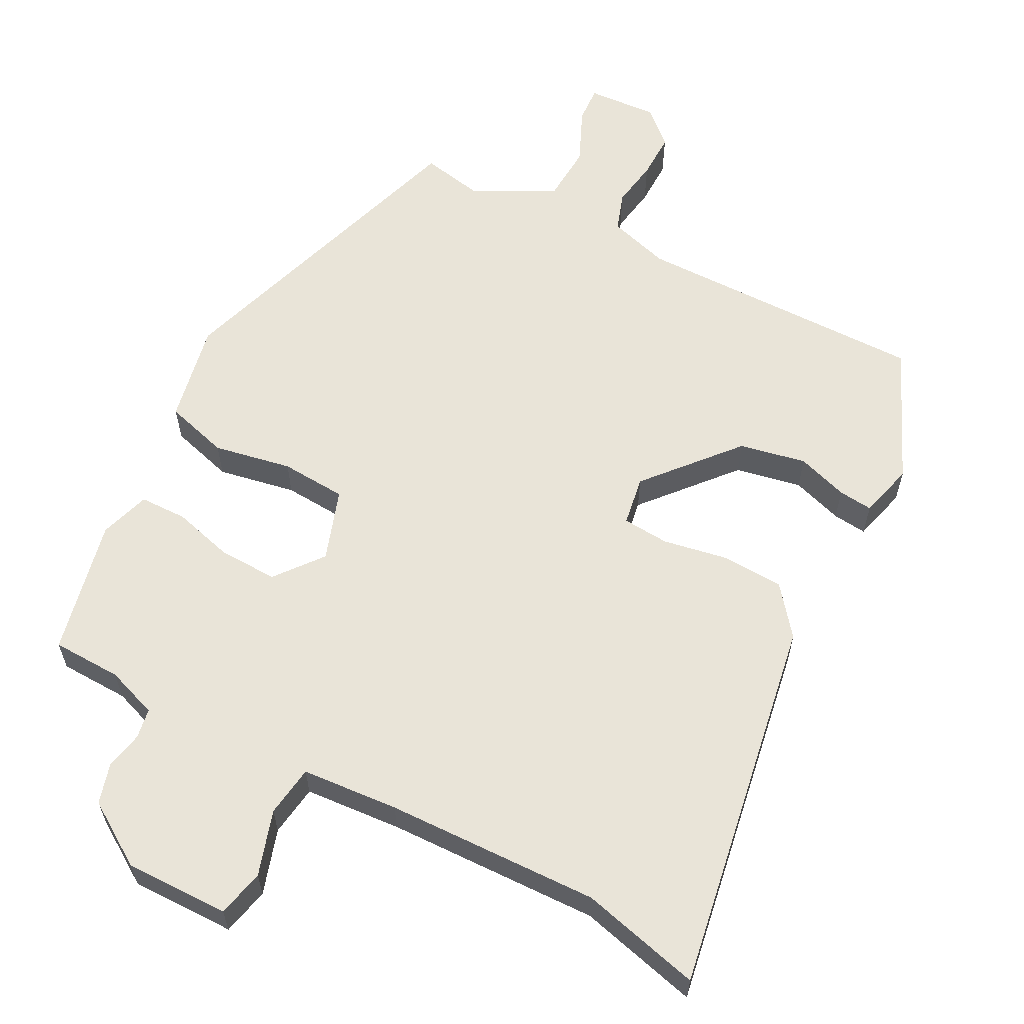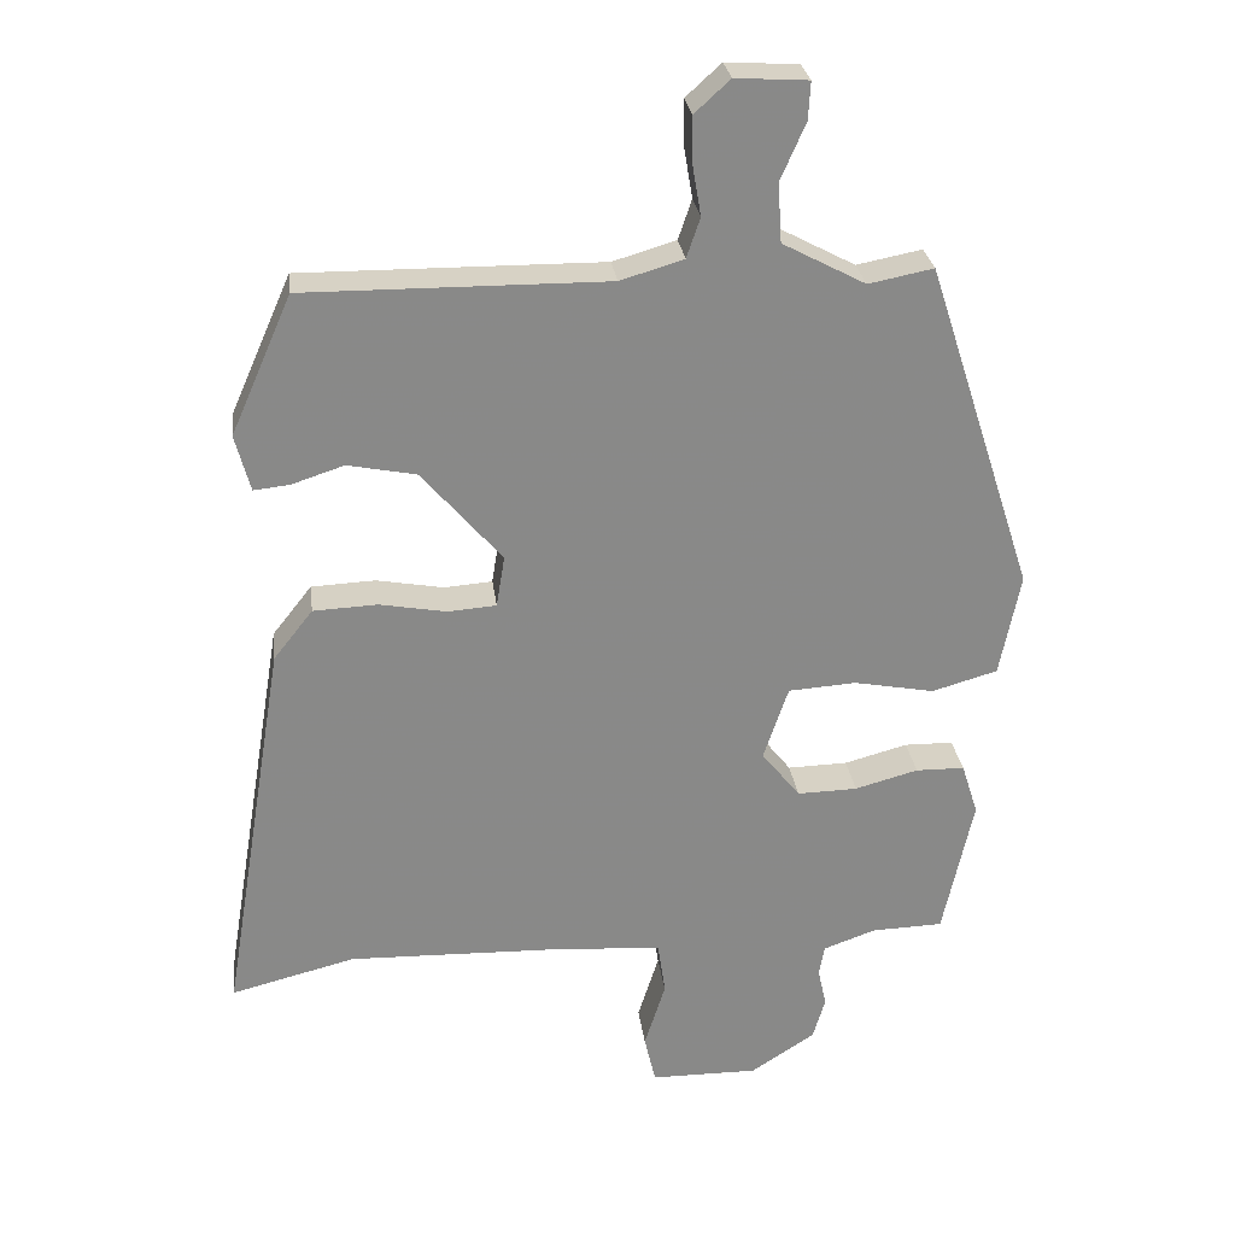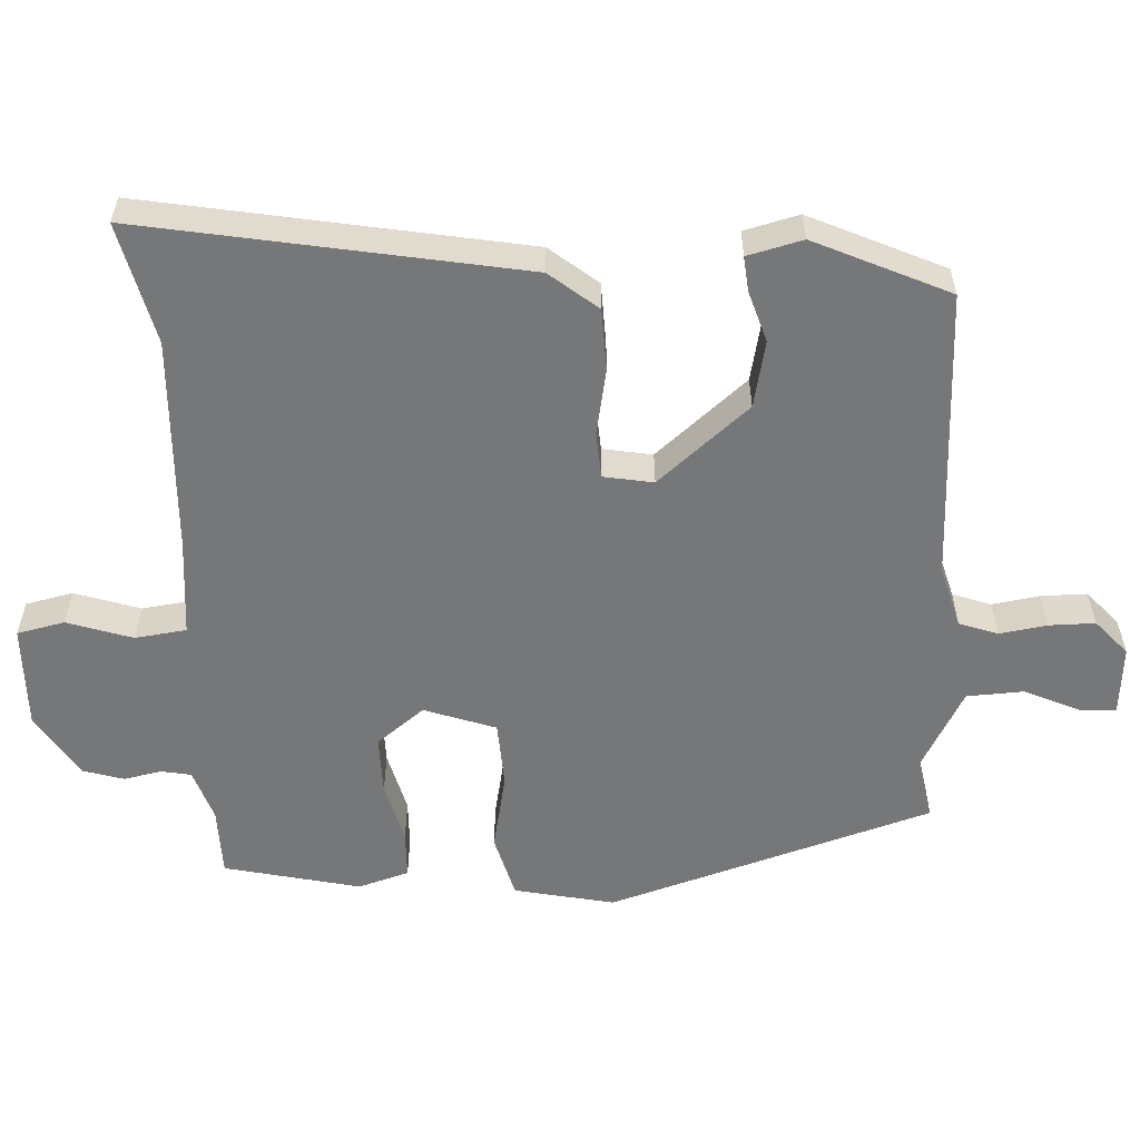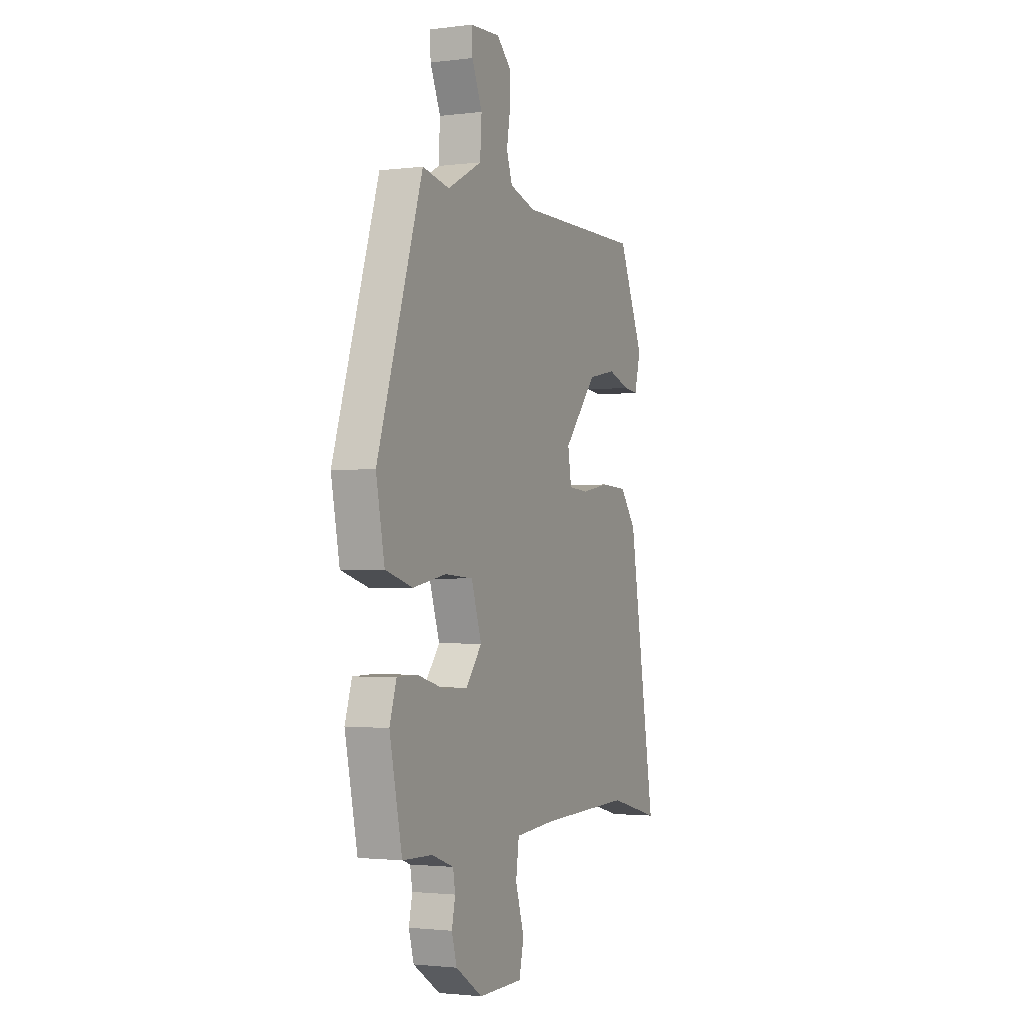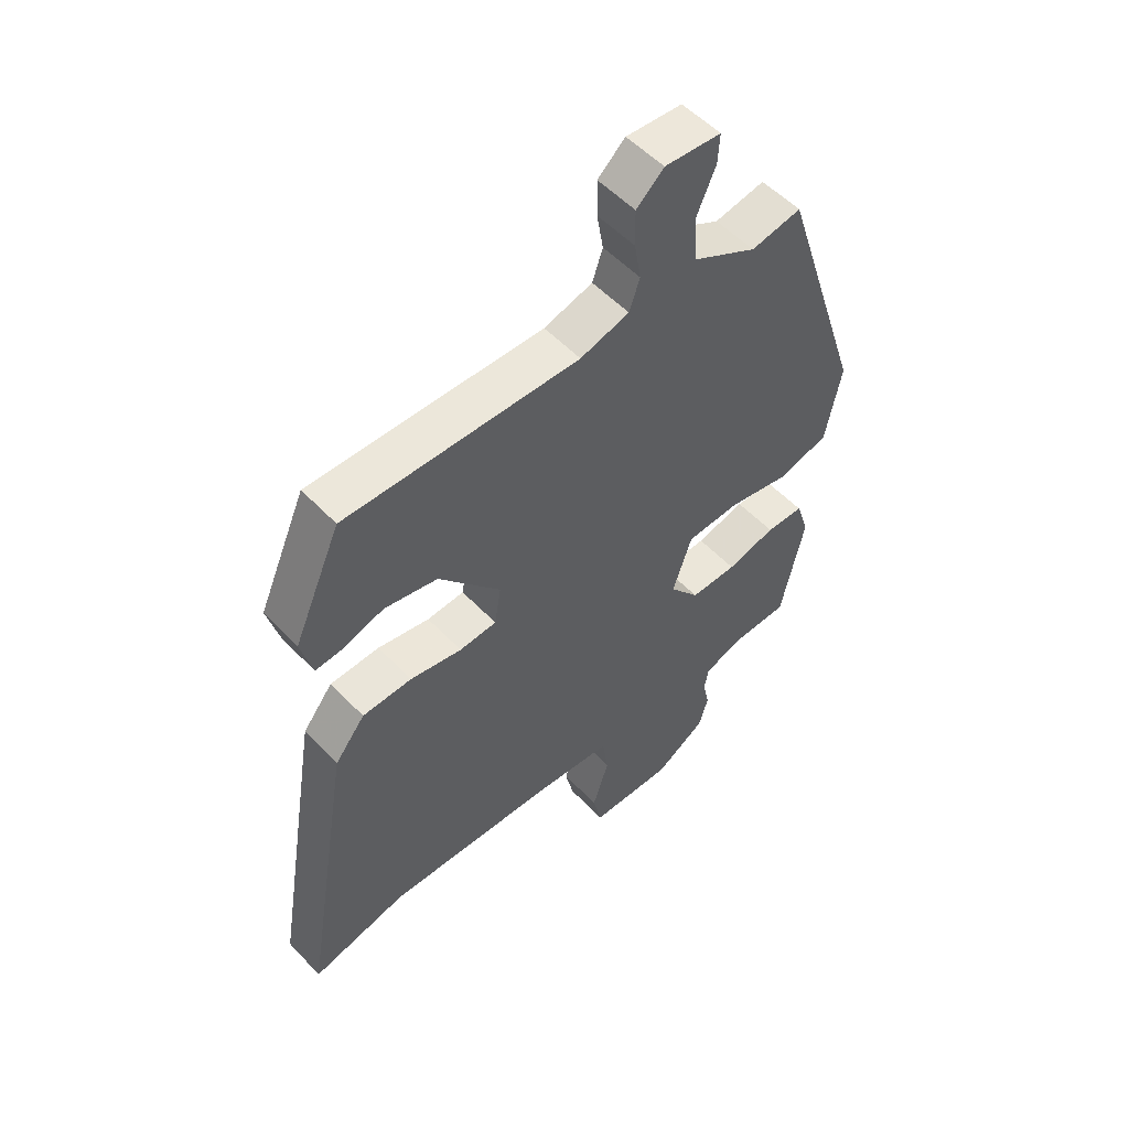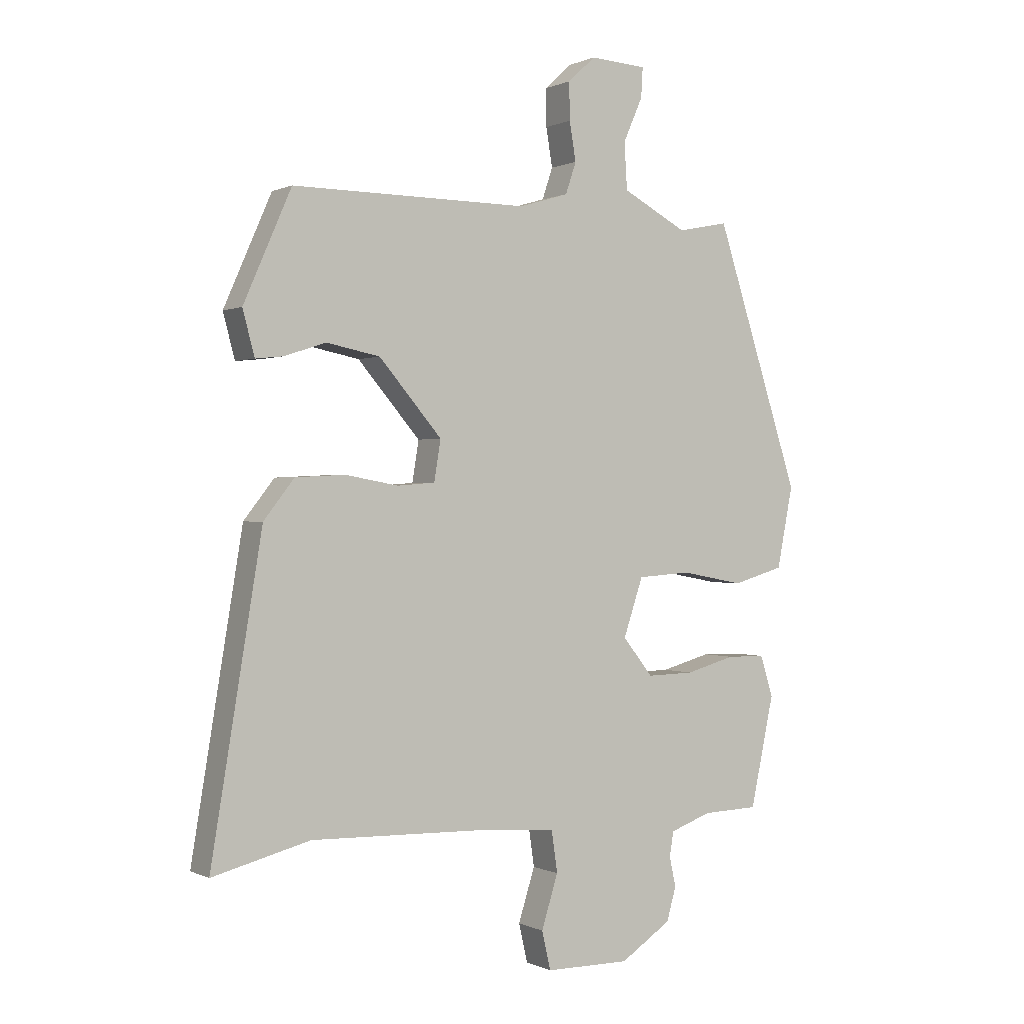
<metadata>
{"format":"obj","ext":"obj","renderer":"f3d","projection":"perspective","resolution":1024,"background":"white","views":[{"elev":60.7,"azim":-152.5,"up":"+Y"},{"elev":27.4,"azim":-7.1,"up":"+Z"},{"elev":-57.1,"azim":-87.9,"up":"+Y"},{"elev":-2.0,"azim":113.9,"up":"+Z"},{"elev":53.6,"azim":-42.1,"up":"+Z"},{"elev":0.3,"azim":-31.5,"up":"+Z"}]}
</metadata>
<code>
v 0.43 0.07 -0.485
v 0.335 0.07 -0.488
v 0.265 0.07 -0.513
v 0.258 0.07 -0.554
v 0.269 0.07 -0.605
v 0.253 0.07 -0.661
v 0.167 0.07 -0.717
v 0.024 0.07 -0.716
v 0.009 0.07 -0.651
v 0.037 0.07 -0.562
v 0.027 0.07 -0.492
v -0.106 0.07 -0.482
v -0.399 0.07 -0.474
v -0.564 0.07 -0.516
v -0.478 0.07 0.002
v -0.426 0.07 0.068
v -0.341 0.07 0.072
v -0.252 0.07 0.056
v -0.188 0.07 0.061
v -0.177 0.07 0.129
v -0.283 0.07 0.252
v -0.374 0.07 0.27
v -0.444 0.07 0.247
v -0.491 0.07 0.242
v -0.511 0.07 0.317
v -0.43 0.07 0.501
v -0.03 0.07 0.498
v 0.054 0.07 0.523
v 0.072 0.07 0.576
v 0.061 0.07 0.641
v 0.06 0.07 0.704
v 0.107 0.07 0.747
v 0.203 0.07 0.741
v 0.2 0.07 0.691
v 0.167 0.07 0.616
v 0.172 0.07 0.538
v 0.282 0.07 0.48
v 0.368 0.07 0.497
v 0.512 0.07 0.056
v 0.485 0.07 -0.081
v 0.398 0.07 -0.106
v 0.291 0.07 -0.086
v 0.201 0.07 -0.092
v 0.168 0.07 -0.19
v 0.219 0.07 -0.254
v 0.299 0.07 -0.252
v 0.383 0.07 -0.229
v 0.448 0.07 -0.23
v 0.47 0.07 -0.299
v 0.43 0 -0.485
v 0.335 0 -0.488
v 0.265 0 -0.513
v 0.258 0 -0.554
v 0.269 0 -0.605
v 0.253 0 -0.661
v 0.167 0 -0.717
v 0.024 0 -0.716
v 0.009 0 -0.651
v 0.037 0 -0.562
v 0.027 0 -0.492
v -0.106 0 -0.482
v -0.399 0 -0.474
v -0.564 0 -0.516
v -0.478 0 0.002
v -0.426 0 0.068
v -0.341 0 0.072
v -0.252 0 0.056
v -0.188 0 0.061
v -0.177 0 0.129
v -0.283 0 0.252
v -0.374 0 0.27
v -0.444 0 0.247
v -0.491 0 0.242
v -0.511 0 0.317
v -0.43 0 0.501
v -0.03 0 0.498
v 0.054 0 0.523
v 0.072 0 0.576
v 0.061 0 0.641
v 0.06 0 0.704
v 0.107 0 0.747
v 0.203 0 0.741
v 0.2 0 0.691
v 0.167 0 0.616
v 0.172 0 0.538
v 0.282 0 0.48
v 0.368 0 0.497
v 0.512 0 0.056
v 0.485 0 -0.081
v 0.398 0 -0.106
v 0.291 0 -0.086
v 0.201 0 -0.092
v 0.168 0 -0.19
v 0.219 0 -0.254
v 0.299 0 -0.252
v 0.383 0 -0.229
v 0.448 0 -0.23
v 0.47 0 -0.299
f 49 1 2
f 48 49 2
f 47 48 2
f 46 47 2
f 45 46 2 3
f 44 45 3 4
f 40 41 42
f 39 40 42
f 38 39 42
f 37 38 42
f 36 37 42 43
f 35 36 43 44
f 33 34 35
f 32 33 35
f 31 32 35
f 30 31 35
f 29 30 35
f 28 29 35 44
f 25 26 27
f 24 25 27
f 23 24 27
f 22 23 27
f 21 22 27 28
f 20 21 28 44
f 16 17 18
f 15 16 18
f 14 15 18
f 13 14 18
f 12 13 18 19
f 19 20 44
f 12 19 44
f 11 12 44
f 8 9 10
f 7 8 10
f 10 11 44
f 7 10 44
f 6 7 44
f 5 6 44
f 4 5 44
f 51 50 98
f 51 98 97
f 51 97 96
f 51 96 95
f 52 51 95 94
f 53 52 94 93
f 91 90 89
f 91 89 88
f 91 88 87
f 91 87 86
f 92 91 86 85
f 93 92 85 84
f 84 83 82
f 84 82 81
f 84 81 80
f 84 80 79
f 84 79 78
f 93 84 78 77
f 76 75 74
f 76 74 73
f 76 73 72
f 76 72 71
f 77 76 71 70
f 93 77 70 69
f 67 66 65
f 67 65 64
f 67 64 63
f 67 63 62
f 68 67 62 61
f 93 69 68
f 93 68 61
f 93 61 60
f 59 58 57
f 59 57 56
f 93 60 59
f 93 59 56
f 93 56 55
f 93 55 54
f 93 54 53
f 1 50 51 2
f 2 51 52 3
f 3 52 53 4
f 4 53 54 5
f 5 54 55 6
f 6 55 56 7
f 7 56 57 8
f 8 57 58 9
f 9 58 59 10
f 10 59 60 11
f 11 60 61 12
f 12 61 62 13
f 13 62 63 14
f 14 63 64 15
f 15 64 65 16
f 16 65 66 17
f 17 66 67 18
f 18 67 68 19
f 19 68 69 20
f 20 69 70 21
f 21 70 71 22
f 22 71 72 23
f 23 72 73 24
f 24 73 74 25
f 25 74 75 26
f 26 75 76 27
f 27 76 77 28
f 28 77 78 29
f 29 78 79 30
f 30 79 80 31
f 31 80 81 32
f 32 81 82 33
f 33 82 83 34
f 34 83 84 35
f 35 84 85 36
f 36 85 86 37
f 37 86 87 38
f 38 87 88 39
f 39 88 89 40
f 40 89 90 41
f 41 90 91 42
f 42 91 92 43
f 43 92 93 44
f 44 93 94 45
f 45 94 95 46
f 46 95 96 47
f 47 96 97 48
f 48 97 98 49
f 49 98 50 1

</code>
